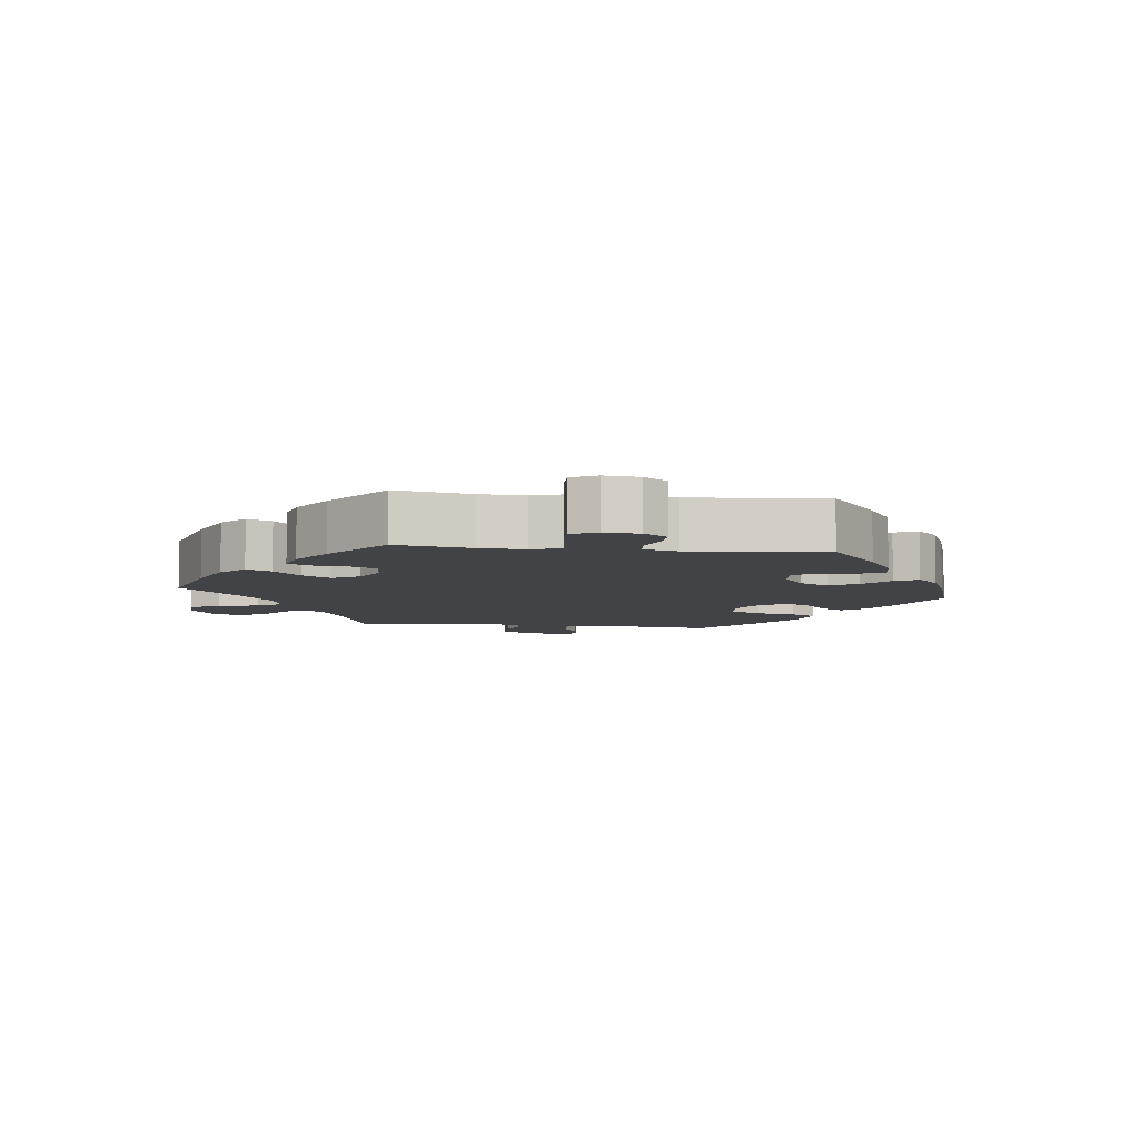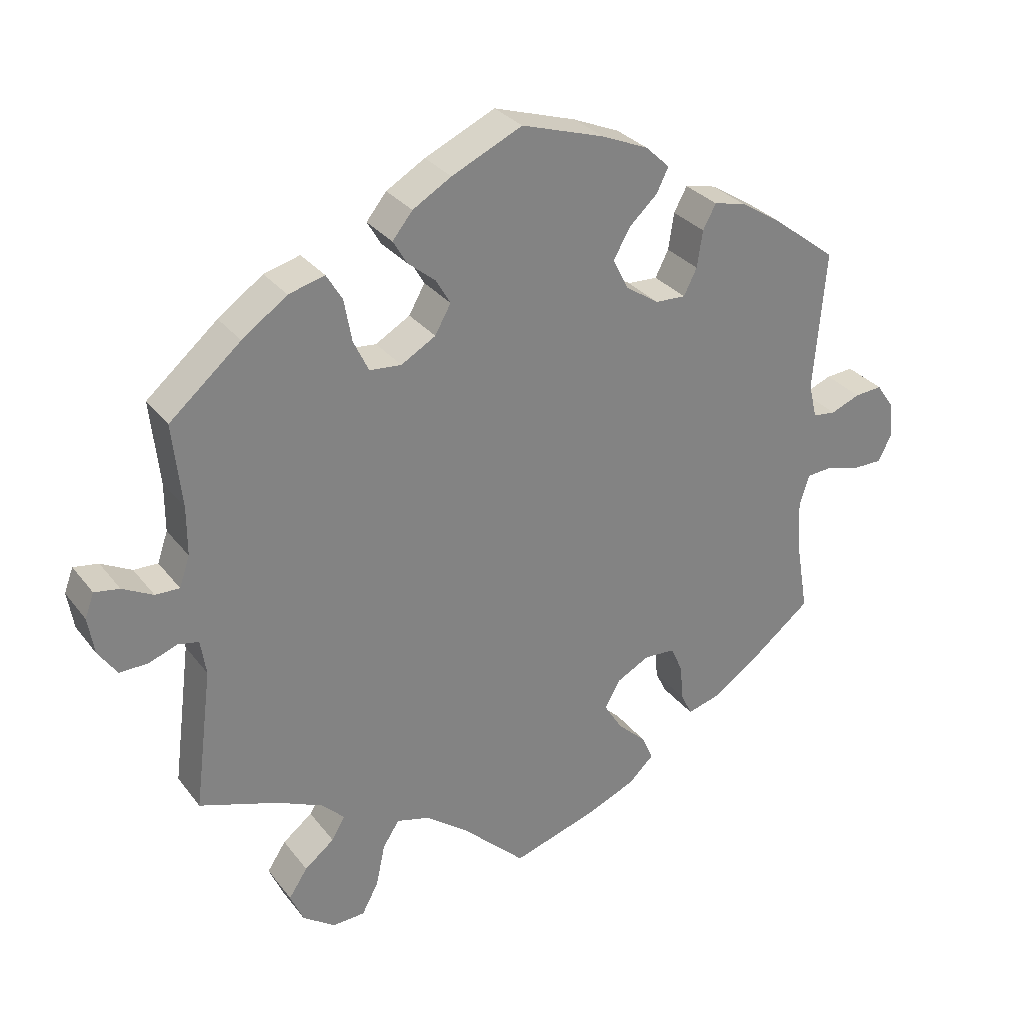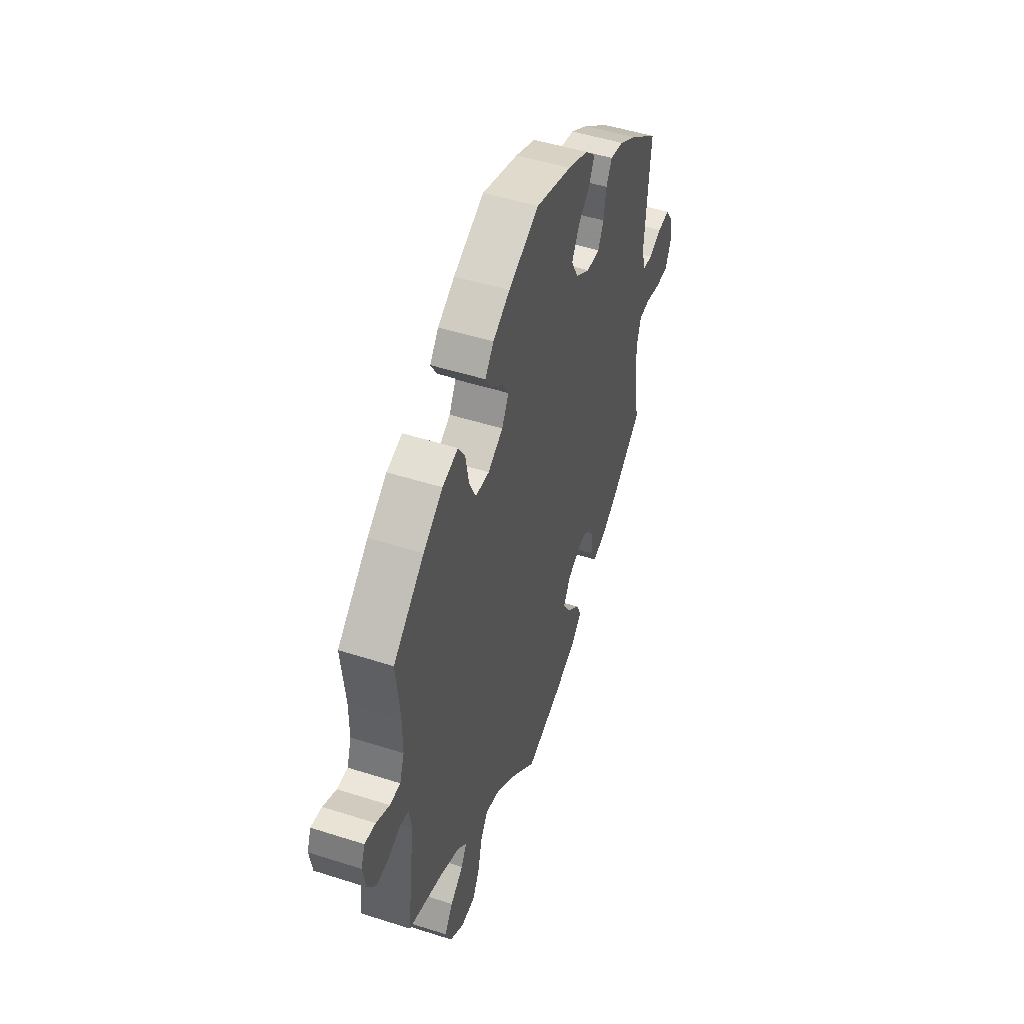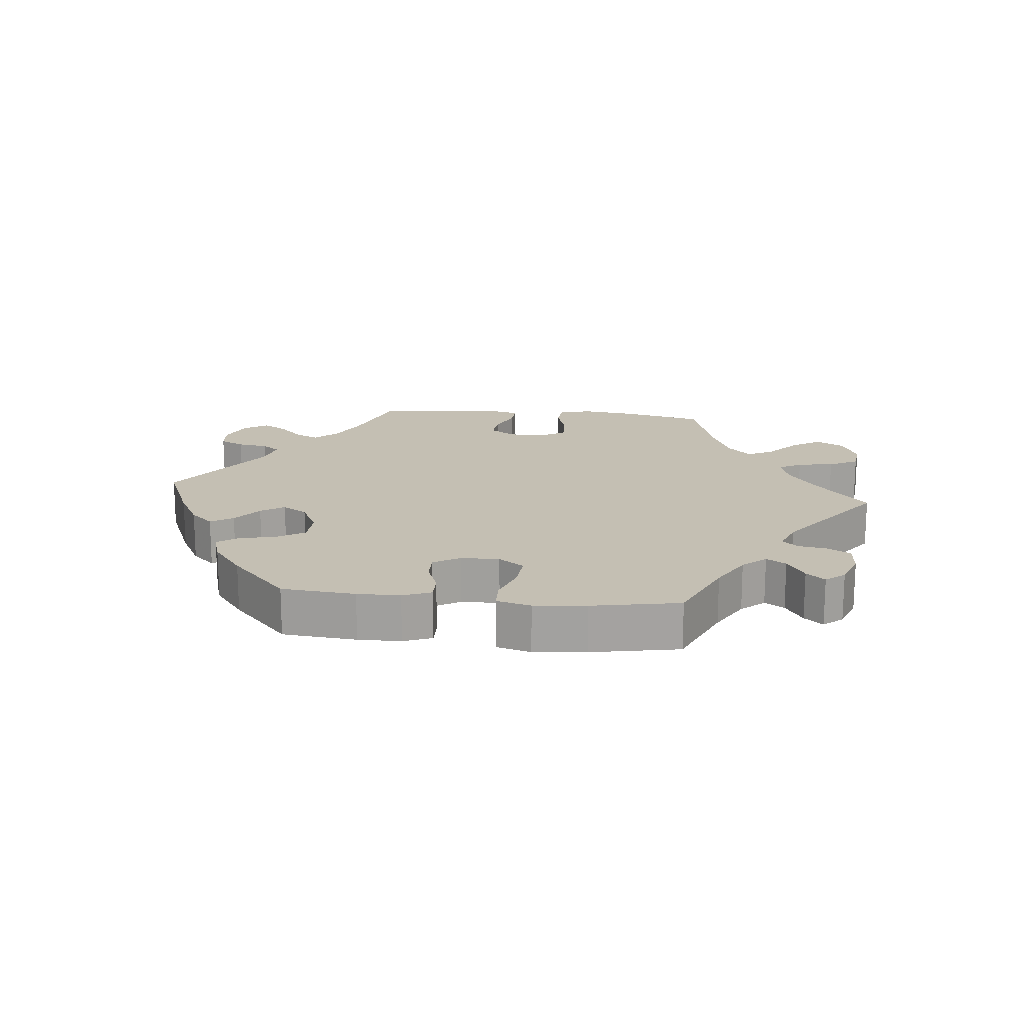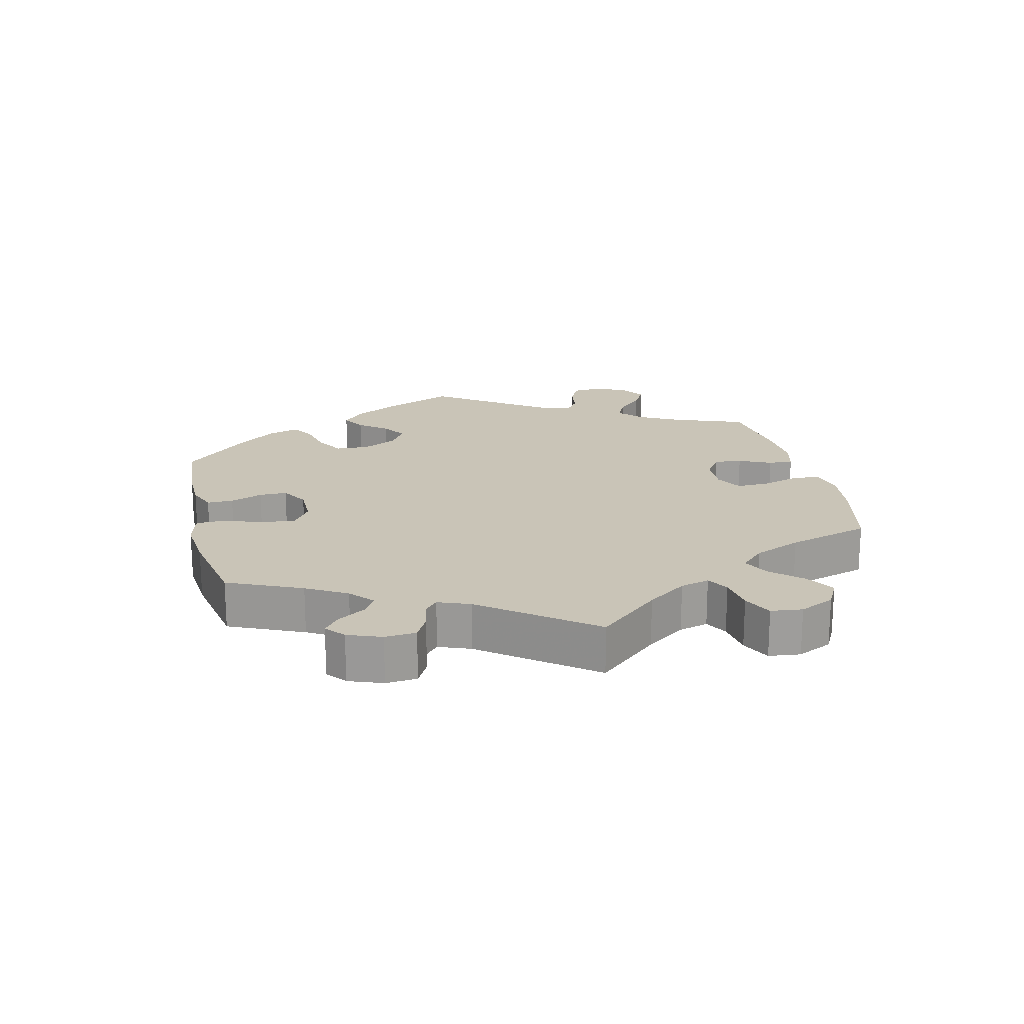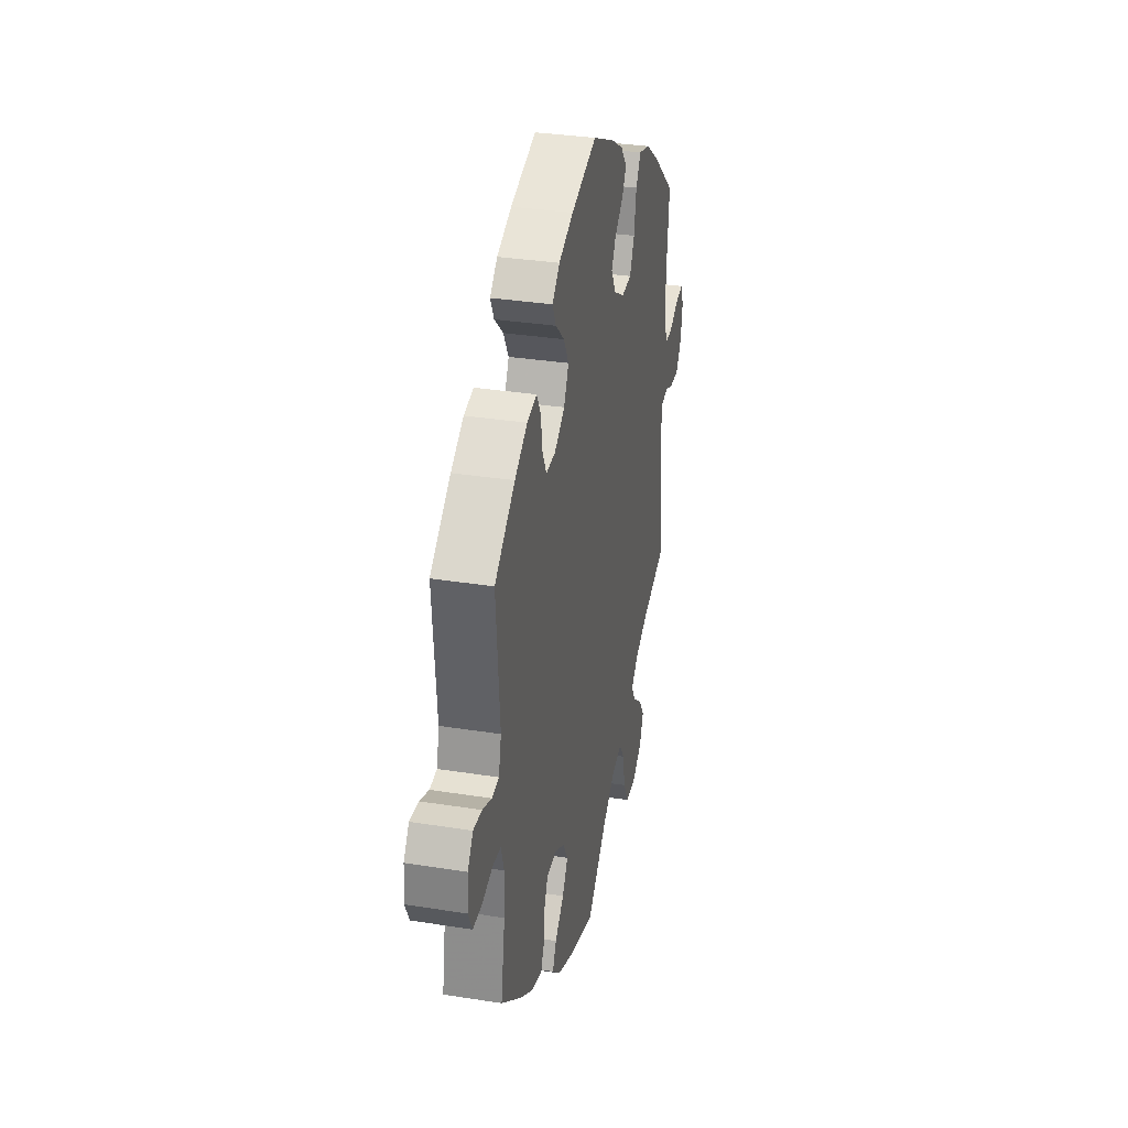
<metadata>
{"format":"obj","ext":"obj","renderer":"f3d","projection":"perspective","resolution":1024,"background":"white","views":[{"elev":-7.2,"azim":-96.7,"up":"+Y"},{"elev":30.1,"azim":149.6,"up":"+Z"},{"elev":49.0,"azim":109.6,"up":"+Z"},{"elev":17.7,"azim":35.7,"up":"+Y"},{"elev":19.9,"azim":106.7,"up":"+Y"},{"elev":32.8,"azim":-77.6,"up":"+Z"}]}
</metadata>
<code>
v -0.482 0.07 -0.176
v -0.479 0.07 -0.109
v -0.493 0.07 -0.064
v -0.531 0.07 -0.061
v -0.582 0.07 -0.075
v -0.623 0.07 -0.075
v -0.642 0.07 -0.037
v -0.637 0.07 0.016
v -0.612 0.07 0.052
v -0.572 0.07 0.049
v -0.529 0.07 0.032
v -0.496 0.07 0.036
v -0.484 0.07 0.086
v -0.501 0.07 0.289
v -0.406 0.07 0.362
v -0.347 0.07 0.399
v -0.302 0.07 0.409
v -0.283 0.07 0.374
v -0.275 0.07 0.321
v -0.256 0.07 0.283
v -0.212 0.07 0.285
v -0.164 0.07 0.317
v -0.141 0.07 0.362
v -0.165 0.07 0.405
v -0.206 0.07 0.443
v -0.223 0.07 0.478
v -0.188 0.07 0.511
v -0.12 0.07 0.54
v 0 0.07 0.578
v 0.102 0.07 0.531
v 0.158 0.07 0.498
v 0.187 0.07 0.462
v 0.167 0.07 0.428
v 0.127 0.07 0.395
v 0.106 0.07 0.359
v 0.129 0.07 0.318
v 0.179 0.07 0.289
v 0.225 0.07 0.293
v 0.247 0.07 0.339
v 0.258 0.07 0.4
v 0.281 0.07 0.438
v 0.333 0.07 0.424
v 0.398 0.07 0.378
v 0.501 0.07 0.29
v 0.488 0.07 0.169
v 0.488 0.07 0.099
v 0.503 0.07 0.055
v 0.538 0.07 0.056
v 0.582 0.07 0.079
v 0.618 0.07 0.085
v 0.631 0.07 0.05
v 0.622 0.07 -0.004
v 0.595 0.07 -0.043
v 0.554 0.07 -0.042
v 0.513 0.07 -0.027
v 0.483 0.07 -0.033
v 0.475 0.07 -0.084
v 0.501 0.07 -0.289
v 0.386 0.07 -0.328
v 0.32 0.07 -0.358
v 0.288 0.07 -0.39
v 0.307 0.07 -0.423
v 0.35 0.07 -0.457
v 0.377 0.07 -0.498
v 0.358 0.07 -0.542
v 0.311 0.07 -0.575
v 0.264 0.07 -0.573
v 0.24 0.07 -0.528
v 0.227 0.07 -0.467
v 0.203 0.07 -0.43
v 0.155 0.07 -0.443
v 0.094 0.07 -0.489
v 0.001 0.07 -0.578
v -0.122 0.07 -0.54
v -0.193 0.07 -0.51
v -0.23 0.07 -0.475
v -0.213 0.07 -0.438
v -0.171 0.07 -0.398
v -0.145 0.07 -0.356
v -0.168 0.07 -0.316
v -0.215 0.07 -0.291
v -0.26 0.07 -0.294
v -0.277 0.07 -0.332
v -0.282 0.07 -0.385
v -0.298 0.07 -0.418
v -0.345 0.07 -0.405
v -0.405 0.07 -0.365
v -0.501 0.07 -0.289
v -0.482 0 -0.176
v -0.479 0 -0.109
v -0.493 0 -0.064
v -0.531 0 -0.061
v -0.582 0 -0.075
v -0.623 0 -0.075
v -0.642 0 -0.037
v -0.637 0 0.016
v -0.612 0 0.052
v -0.572 0 0.049
v -0.529 0 0.032
v -0.496 0 0.036
v -0.484 0 0.086
v -0.501 0 0.289
v -0.406 0 0.362
v -0.347 0 0.399
v -0.302 0 0.409
v -0.283 0 0.374
v -0.275 0 0.321
v -0.256 0 0.283
v -0.212 0 0.285
v -0.164 0 0.317
v -0.141 0 0.362
v -0.165 0 0.405
v -0.206 0 0.443
v -0.223 0 0.478
v -0.188 0 0.511
v -0.12 0 0.54
v 0 0 0.578
v 0.102 0 0.531
v 0.158 0 0.498
v 0.187 0 0.462
v 0.167 0 0.428
v 0.127 0 0.395
v 0.106 0 0.359
v 0.129 0 0.318
v 0.179 0 0.289
v 0.225 0 0.293
v 0.247 0 0.339
v 0.258 0 0.4
v 0.281 0 0.438
v 0.333 0 0.424
v 0.398 0 0.378
v 0.501 0 0.29
v 0.488 0 0.169
v 0.488 0 0.099
v 0.503 0 0.055
v 0.538 0 0.056
v 0.582 0 0.079
v 0.618 0 0.085
v 0.631 0 0.05
v 0.622 0 -0.004
v 0.595 0 -0.043
v 0.554 0 -0.042
v 0.513 0 -0.027
v 0.483 0 -0.033
v 0.475 0 -0.084
v 0.501 0 -0.289
v 0.386 0 -0.328
v 0.32 0 -0.358
v 0.288 0 -0.39
v 0.307 0 -0.423
v 0.35 0 -0.457
v 0.377 0 -0.498
v 0.358 0 -0.542
v 0.311 0 -0.575
v 0.264 0 -0.573
v 0.24 0 -0.528
v 0.227 0 -0.467
v 0.203 0 -0.43
v 0.155 0 -0.443
v 0.094 0 -0.489
v 0.001 0 -0.578
v -0.122 0 -0.54
v -0.193 0 -0.51
v -0.23 0 -0.475
v -0.213 0 -0.438
v -0.171 0 -0.398
v -0.145 0 -0.356
v -0.168 0 -0.316
v -0.215 0 -0.291
v -0.26 0 -0.294
v -0.277 0 -0.332
v -0.282 0 -0.385
v -0.298 0 -0.418
v -0.345 0 -0.405
v -0.405 0 -0.365
v -0.501 0 -0.289
f 87 88 1
f 86 87 1 2
f 83 84 85 86
f 82 83 86 2
f 81 82 2 3
f 80 81 3
f 75 76 77 78
f 75 78 79
f 72 73 74 75
f 71 72 75 79
f 70 71 79 80
f 66 67 68 69
f 66 69 70
f 65 66 70
f 62 63 64 65
f 61 62 65 70
f 60 61 70 80
f 57 58 59
f 56 57 59 60
f 52 53 54 55
f 52 55 56
f 51 52 56
f 48 49 50 51
f 47 48 51 56
f 46 47 56 60
f 42 43 44 45
f 39 40 41 42
f 38 39 42 45
f 37 38 45 46
f 31 32 33 34
f 31 34 35
f 30 31 35
f 29 30 35
f 28 29 35
f 27 28 35 36
f 24 25 26 27
f 23 24 27 36
f 16 17 18 19
f 16 19 20
f 13 14 15 16
f 12 13 16 20
f 8 9 10 11
f 8 11 12
f 7 8 12
f 4 5 6 7
f 3 4 7 12
f 22 23 36 37
f 21 22 37 46
f 21 46 60 80
f 20 21 80
f 3 12 20 80
f 89 176 175
f 90 89 175 174
f 174 173 172 171
f 90 174 171 170
f 91 90 170 169
f 91 169 168
f 166 165 164 163
f 167 166 163
f 163 162 161 160
f 167 163 160 159
f 168 167 159 158
f 157 156 155 154
f 158 157 154
f 158 154 153
f 153 152 151 150
f 158 153 150 149
f 168 158 149 148
f 147 146 145
f 148 147 145 144
f 143 142 141 140
f 144 143 140
f 144 140 139
f 139 138 137 136
f 144 139 136 135
f 148 144 135 134
f 133 132 131 130
f 130 129 128 127
f 133 130 127 126
f 134 133 126 125
f 122 121 120 119
f 123 122 119
f 123 119 118
f 123 118 117
f 123 117 116
f 124 123 116 115
f 115 114 113 112
f 124 115 112 111
f 107 106 105 104
f 108 107 104
f 104 103 102 101
f 108 104 101 100
f 99 98 97 96
f 100 99 96
f 100 96 95
f 95 94 93 92
f 100 95 92 91
f 125 124 111 110
f 134 125 110 109
f 168 148 134 109
f 168 109 108
f 168 108 100 91
f 1 89 90 2
f 2 90 91 3
f 3 91 92 4
f 4 92 93 5
f 5 93 94 6
f 6 94 95 7
f 7 95 96 8
f 8 96 97 9
f 9 97 98 10
f 10 98 99 11
f 11 99 100 12
f 12 100 101 13
f 13 101 102 14
f 14 102 103 15
f 15 103 104 16
f 16 104 105 17
f 17 105 106 18
f 18 106 107 19
f 19 107 108 20
f 20 108 109 21
f 21 109 110 22
f 22 110 111 23
f 23 111 112 24
f 24 112 113 25
f 25 113 114 26
f 26 114 115 27
f 27 115 116 28
f 28 116 117 29
f 29 117 118 30
f 30 118 119 31
f 31 119 120 32
f 32 120 121 33
f 33 121 122 34
f 34 122 123 35
f 35 123 124 36
f 36 124 125 37
f 37 125 126 38
f 38 126 127 39
f 39 127 128 40
f 40 128 129 41
f 41 129 130 42
f 42 130 131 43
f 43 131 132 44
f 44 132 133 45
f 45 133 134 46
f 46 134 135 47
f 47 135 136 48
f 48 136 137 49
f 49 137 138 50
f 50 138 139 51
f 51 139 140 52
f 52 140 141 53
f 53 141 142 54
f 54 142 143 55
f 55 143 144 56
f 56 144 145 57
f 57 145 146 58
f 58 146 147 59
f 59 147 148 60
f 60 148 149 61
f 61 149 150 62
f 62 150 151 63
f 63 151 152 64
f 64 152 153 65
f 65 153 154 66
f 66 154 155 67
f 67 155 156 68
f 68 156 157 69
f 69 157 158 70
f 70 158 159 71
f 71 159 160 72
f 72 160 161 73
f 73 161 162 74
f 74 162 163 75
f 75 163 164 76
f 76 164 165 77
f 77 165 166 78
f 78 166 167 79
f 79 167 168 80
f 80 168 169 81
f 81 169 170 82
f 82 170 171 83
f 83 171 172 84
f 84 172 173 85
f 85 173 174 86
f 86 174 175 87
f 87 175 176 88
f 88 176 89 1

</code>
